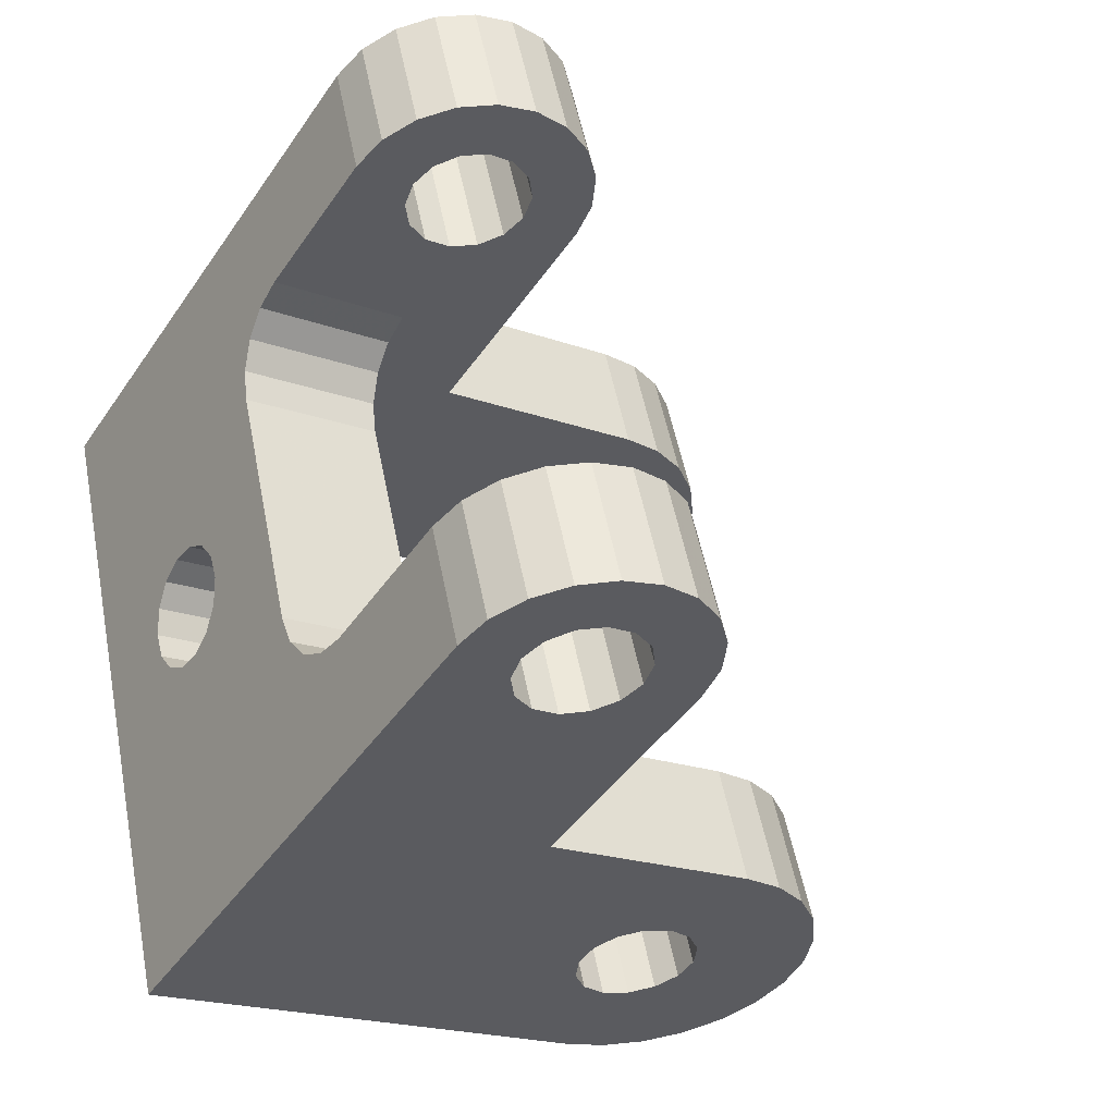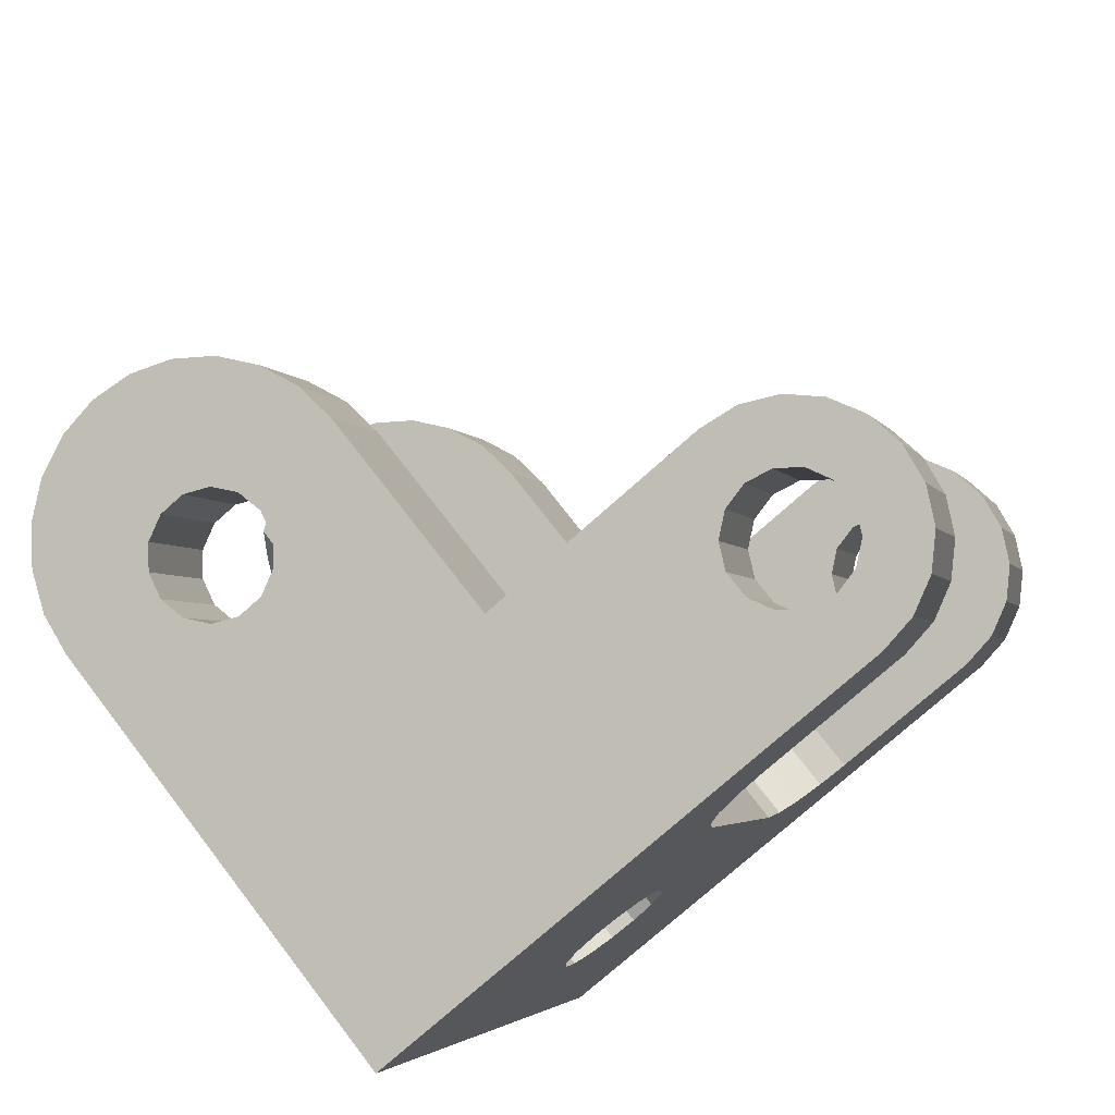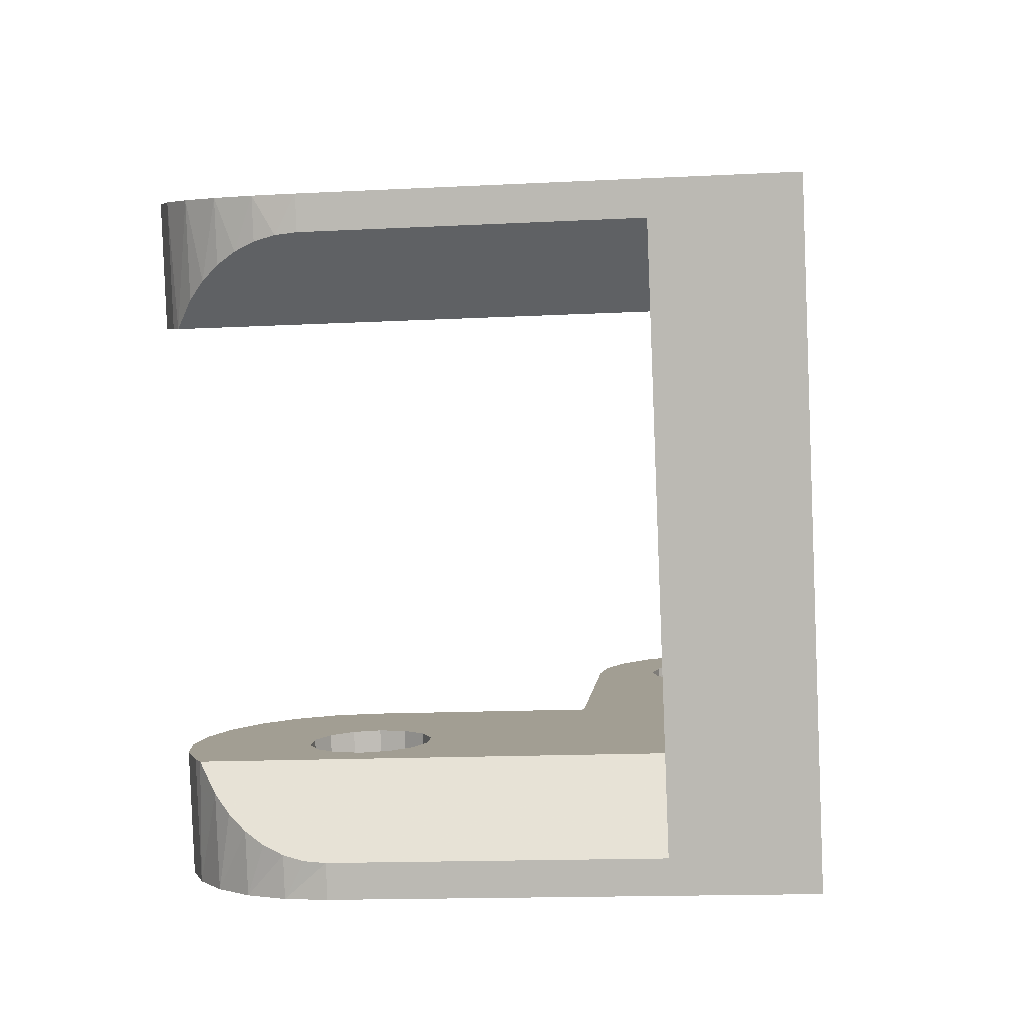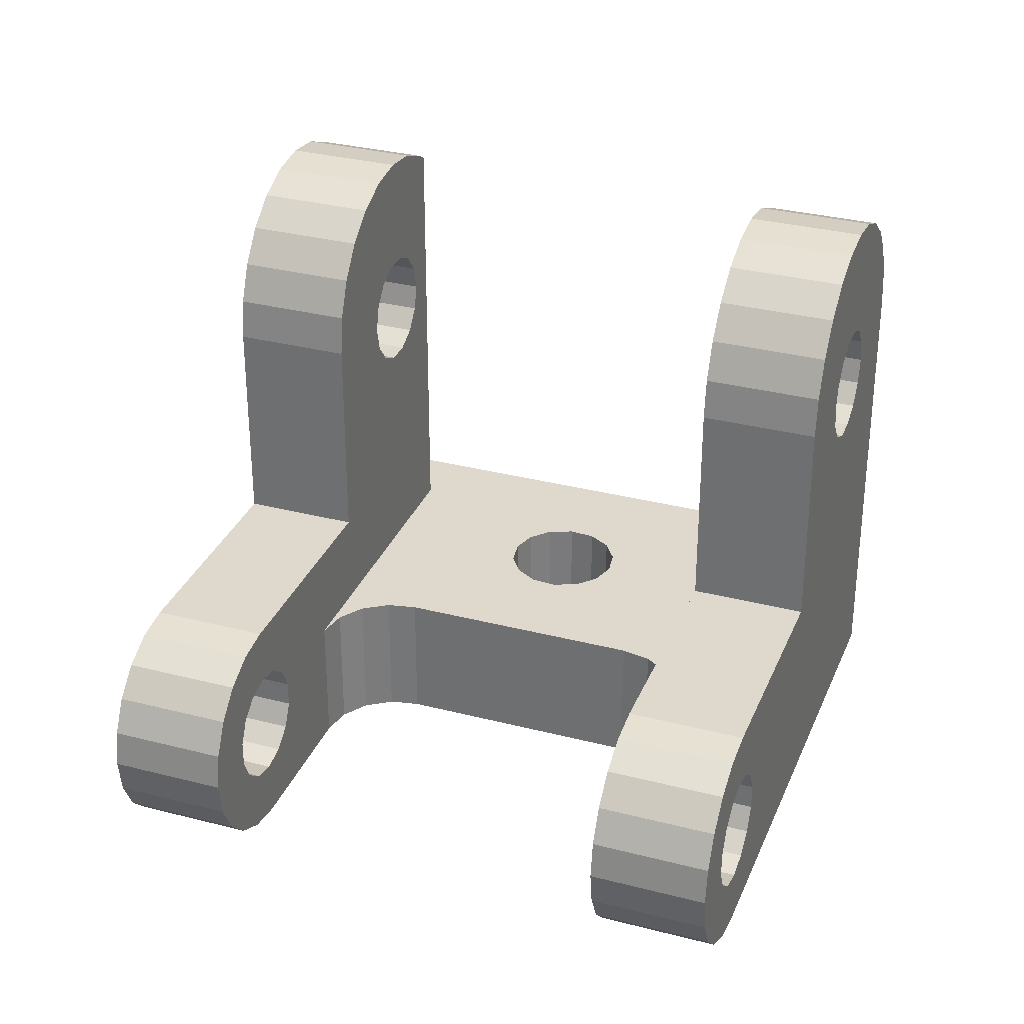
<metadata>
{"format":"obj","ext":"obj","renderer":"f3d","projection":"perspective","resolution":1024,"background":"white","views":[{"elev":-20.0,"azim":-124.0,"up":"+Y"},{"elev":74.1,"azim":142.5,"up":"+Y"},{"elev":-14.7,"azim":96.5,"up":"+Y"},{"elev":31.9,"azim":-90.0,"up":"+Z"}]}
</metadata>
<code>
o right_thumb_1.STL
v -0.0122 -0.004285 -0
v -0.01118 -0.001466 -0
v -0.007417 -0.002834 -0
v 0.0006811 -0.001336 -0
v 0.0009542 -0.009074 -0
v 3.382e-05 -0.0015 -0
v -0.0006202 -0.001366 -0
v 0.001194 -0.0009086 -0
v 0.00147 -0.0003007 -0
v 0.006563 0.006337 -0
v 0.001454 0.0003667 -0
v -0.001151 -0.0009614 -0
v -0.005887 -0.002768 -0
v -0.006645 -0.002953 -0
v 0.001151 0.0009614 -0
v 0.0006202 0.001366 -0
v -3.382e-05 0.0015 -0
v -0.001455 -0.0003667 -0
v -0.005258 -0.002306 -0
v -0.00147 0.0003007 -0
v -0.004853 -0.001639 -0
v -0.001194 0.0009086 -0
v -0.002664 0.004375 -0
v -0.0006811 0.001336 -0
v -0.002546 0.005146 -0
v -0.002731 0.005904 -0
v -0.003193 0.006534 -0
v -0.006592 0.01113 -0
v -0.00386 0.006939 -0
v -0.007618 0.008307 -0
v -0.006563 -0.006337 0.006
v -0.006563 -0.006337 0.0115
v -0.005537 -0.003518 0.006
v -0.005537 -0.003518 0.0115
v -0.00198 0.006254 0.0115
v -0.0009542 0.009074 0.0115
v -0.00198 0.006254 0.006
v -0.0009542 0.009074 0.006
v -0.007618 0.008307 0.006
v -0.006592 0.01113 0.006
v -0.0122 -0.004285 0.006
v -0.01118 -0.001466 0.006
v -0.01118 -0.001466 0.0015
v -0.0122 -0.004285 0.0015
v -0.01056 -0.001689 0.001649
v -0.01159 -0.004508 0.001649
v -0.01007 -0.001867 0.002065
v -0.0111 -0.004686 0.002065
v -0.009801 -0.001966 0.002666
v -0.01083 -0.004785 0.002666
v -0.009801 -0.001966 0.003334
v -0.01083 -0.004785 0.003334
v -0.01007 -0.001867 0.003935
v -0.0111 -0.004686 0.003935
v -0.01056 -0.001689 0.004351
v -0.01159 -0.004508 0.004351
v -0.01118 -0.001466 0.0045
v -0.0122 -0.004285 0.0045
v -0.01179 -0.001244 0.004351
v -0.01281 -0.004063 0.004351
v -0.01228 -0.001065 0.003935
v -0.0133 -0.003884 0.003935
v -0.01255 -0.000966 0.003334
v -0.01358 -0.003785 0.003334
v -0.01255 -0.000966 0.002666
v -0.01358 -0.003785 0.002666
v -0.01228 -0.001065 0.002065
v -0.0133 -0.003884 0.002065
v -0.01179 -0.001244 0.001649
v -0.01281 -0.004063 0.001649
v -0.003658 -0.004202 0.01496
v -0.002092 -0.004772 0.01246
v -0.002657 -0.004567 0.01217
v -0.01399 -0.0004401 0.003
v -0.01386 -0.0004904 0.003927
v -0.007417 -0.002834 0.0035
v 0.0003647 -0.005666 0.0035
v -0.003048 -0.004424 0.01035
v -0.002657 -0.004567 0.009827
v -0.002092 -0.004772 0.009538
v -0.001465 -0.005001 0.009538
v -0.0008997 -0.005206 0.009827
v -0.0005085 -0.005349 0.01035
v -0.000369 -0.005399 0.011
v 0.0003647 -0.005666 0.01479
v -0.003048 -0.004424 0.01165
v -0.005034 -0.003702 0.0135
v -0.004436 -0.003919 0.01433
v -0.003188 -0.004373 0.011
v -0.005409 -0.003565 0.01254
v -0.01346 -0.0006361 0.004763
v -0.01283 -0.0008631 0.005427
v -0.01205 -0.001149 0.005853
v -0.0005085 -0.005349 0.01165
v -0.0008997 -0.005206 0.01217
v 0.0001009 -0.00557 0.01496
v -0.001465 -0.005001 0.01246
v -0.002751 -0.004532 0.01536
v -0.001779 -0.004886 0.0155
v -0.0008057 -0.00524 0.01536
v -0.01205 -0.001149 0.0001468
v -0.01283 -0.0008631 0.000573
v -0.01346 -0.0006361 0.001237
v -0.01386 -0.0004904 0.002073
v -0.0001467 -0.008673 0.01433
v 0.0004506 -0.00889 0.0135
v 0.0009769 -0.007444 0.0135
v -0.0009252 -0.00839 0.01496
v 0.000648 -0.006489 0.01433
v 0.0008265 -0.007008 0.01394
v 0.0008261 -0.009027 0.01254
v 0.0009542 -0.009074 0.0115
v 0.001254 -0.00825 0.0115
v 0.001236 -0.008198 0.01202
v 0.001184 -0.008045 0.01254
v 0.001097 -0.007792 0.01303
v -0.001832 -0.00806 0.01536
v -0.002805 -0.007705 0.0155
v -0.003777 -0.007351 0.01536
v -0.004684 -0.007021 0.01496
v -0.005462 -0.006738 0.01433
v -0.00606 -0.006521 0.0135
v -0.006435 -0.006384 0.01254
v 0.006563 0.006337 0.0115
v 0.006263 0.005513 0.0115
v 0.006263 0.005513 0.0035
v 0.001254 -0.00825 0.0035
v 0.006217 0.005485 0.01202
v 0.006435 0.006384 0.01254
v 0.006078 0.005402 0.01254
v 0.005849 0.005264 0.01303
v 0.00606 0.006521 0.0135
v 0.005534 0.005075 0.0135
v 0.005138 0.004837 0.01394
v 0.005462 0.006738 0.01433
v 0.004668 0.004555 0.01433
v 0.003922 0.004106 0.01479
v 0.004684 0.007021 0.01496
v 0.003658 0.004202 0.01496
v 0.003777 0.007351 0.01536
v 0.002751 0.004532 0.01536
v 0.002805 0.007705 0.0155
v 0.001779 0.004886 0.0155
v 0.001832 0.00806 0.01536
v 0.0008057 0.00524 0.01536
v 0.0009252 0.00839 0.01496
v -0.0001009 0.00557 0.01496
v 0.0001467 0.008673 0.01433
v -0.0008793 0.005854 0.01433
v -0.0004506 0.00889 0.0135
v -0.001477 0.006071 0.0135
v -0.0008261 0.009027 0.01254
v -0.001852 0.006208 0.01254
v -0.00386 0.006939 0.0035
v 0.003922 0.004106 0.0035
v 0.002657 0.004567 0.01217
v 0.002092 0.004772 0.01246
v 0.003048 0.004424 0.01035
v 0.003188 0.004373 0.011
v 0.003048 0.004424 0.01165
v 0.002657 0.004567 0.009827
v 0.002092 0.004772 0.009538
v 0.001465 0.005001 0.009538
v 0.001465 0.005001 0.01246
v -0.007007 0.008084 0.004351
v -0.007618 0.008307 0.0045
v -0.00823 0.008529 0.004351
v -0.00872 0.008708 0.002065
v -0.009275 0.00891 0.000573
v -0.00823 0.008529 0.001649
v -0.00849 0.008624 0.0001468
v -0.007618 0.008307 0.0015
v -0.007007 0.008084 0.001649
v -0.008993 0.008807 0.003334
v -0.01044 0.009333 0.003
v -0.008993 0.008807 0.002666
v -0.0103 0.009282 0.002073
v -0.009899 0.009137 0.001237
v 0.0008997 0.005206 0.009827
v 0.0005085 0.005349 0.01035
v 0.000369 0.005399 0.011
v 0.0005085 0.005349 0.01165
v 0.0008997 0.005206 0.01217
v -0.00849 0.008624 0.005853
v -0.009275 0.00891 0.005427
v -0.00872 0.008708 0.003935
v -0.009899 0.009137 0.004763
v -0.0103 0.009282 0.003927
v -0.006516 0.007905 0.003935
v -0.006244 0.007806 0.003334
v -0.006244 0.007806 0.002666
v -0.006516 0.007905 0.002065
v 0.0006811 -0.001336 0.0035
v 0.001194 -0.0009086 0.0035
v 0.00147 -0.0003007 0.0035
v 0.001454 0.0003667 0.0035
v 3.382e-05 -0.0015 0.0035
v -0.0006202 -0.001366 0.0035
v -0.001151 -0.0009614 0.0035
v -0.002731 0.005904 0.0035
v -0.001194 0.0009086 0.0035
v -0.0006811 0.001336 0.0035
v -0.004853 -0.001639 0.0035
v -0.005258 -0.002306 0.0035
v -0.005887 -0.002768 0.0035
v -0.006645 -0.002953 0.0035
v -0.001455 -0.0003667 0.0035
v -0.00147 0.0003007 0.0035
v -0.002664 0.004375 0.0035
v -0.002546 0.005146 0.0035
v -0.003193 0.006534 0.0035
v -3.382e-05 0.0015 0.0035
v 0.0006202 0.001366 0.0035
v 0.001151 0.0009614 0.0035
v -0.001535 -0.008168 0.01165
v -0.001395 -0.008219 0.011
v -0.001535 -0.008168 0.01035
v -0.001926 -0.008025 0.009827
v -0.002491 -0.00782 0.009538
v -0.003118 -0.007591 0.009538
v -0.002491 -0.00782 0.01246
v -0.001926 -0.008025 0.01217
v -0.003118 -0.007591 0.01246
v -0.01502 -0.003259 0.003
v -0.01488 -0.003309 0.002073
v -0.01307 -0.003968 0.005853
v -0.01386 -0.003682 0.005427
v -0.01448 -0.003455 0.004763
v -0.01488 -0.003309 0.003927
v -0.003683 -0.007386 0.009827
v -0.004075 -0.007243 0.01035
v -0.004214 -0.007192 0.011
v -0.004075 -0.007243 0.01165
v -0.003683 -0.007386 0.01217
v -0.01307 -0.003968 0.0001468
v -0.01386 -0.003682 0.000573
v -0.01448 -0.003455 0.001237
v 0.001535 0.008168 0.01165
v 0.001395 0.008219 0.011
v -0.007967 0.01163 0.002666
v -0.009411 0.01215 0.003
v -0.007967 0.01163 0.003334
v -0.009273 0.0121 0.003927
v -0.007694 0.01153 0.003935
v 0.001535 0.008168 0.01035
v 0.001926 0.008025 0.009827
v -0.005218 0.01063 0.002666
v -0.005218 0.01063 0.003334
v -0.00549 0.01072 0.003935
v -0.005981 0.0109 0.004351
v -0.006592 0.01113 0.0045
v -0.007464 0.01144 0.005853
v -0.007204 0.01135 0.004351
v -0.008249 0.01173 0.005427
v -0.008873 0.01196 0.004763
v 0.001926 0.008025 0.01217
v -0.007464 0.01144 0.0001468
v -0.007204 0.01135 0.001649
v -0.008249 0.01173 0.000573
v -0.007694 0.01153 0.002065
v -0.008873 0.01196 0.001237
v -0.009273 0.0121 0.002073
v -0.00549 0.01072 0.002065
v -0.005981 0.0109 0.001649
v -0.006592 0.01113 0.0015
v 0.002491 0.00782 0.009538
v 0.003118 0.007591 0.009538
v 0.003683 0.007386 0.009827
v 0.002491 0.00782 0.01246
v 0.003683 0.007386 0.01217
v 0.003118 0.007591 0.01246
v 0.004075 0.007243 0.01035
v 0.004214 0.007192 0.011
v 0.004075 0.007243 0.01165
f 1 2 3
f 4 5 6
f 6 5 7
f 4 8 5
f 5 8 9
f 5 9 10
f 10 9 11
f 1 3 5
f 12 7 13
f 13 7 5
f 13 5 14
f 14 5 3
f 11 15 10
f 10 15 16
f 10 16 17
f 12 13 18
f 18 13 19
f 18 19 20
f 20 19 21
f 20 21 22
f 22 21 23
f 22 23 24
f 24 23 25
f 24 25 17
f 17 25 26
f 17 26 10
f 10 26 27
f 10 27 28
f 28 27 29
f 28 29 30
f 31 32 33
f 33 32 34
f 35 36 37
f 37 36 38
f 39 37 40
f 40 37 38
f 41 31 42
f 42 31 33
f 43 44 45
f 45 44 46
f 45 46 47
f 47 46 48
f 47 48 49
f 49 48 50
f 49 50 51
f 51 50 52
f 51 52 53
f 53 52 54
f 53 54 55
f 55 54 56
f 55 56 57
f 57 56 58
f 57 58 59
f 59 58 60
f 59 60 61
f 61 60 62
f 61 62 63
f 63 62 64
f 63 64 65
f 65 64 66
f 65 66 67
f 67 66 68
f 67 68 69
f 69 68 70
f 69 70 43
f 43 70 44
f 71 72 73
f 65 74 63
f 63 74 75
f 63 75 61
f 69 43 2
f 51 53 76
f 76 53 42
f 76 42 77
f 77 42 33
f 78 79 33
f 33 79 80
f 33 80 77
f 77 80 81
f 77 81 82
f 82 83 77
f 77 83 84
f 77 84 85
f 86 87 73
f 73 87 88
f 73 88 71
f 78 33 89
f 89 33 34
f 89 34 86
f 86 34 90
f 86 90 87
f 2 43 3
f 75 91 61
f 61 91 92
f 61 92 59
f 59 92 93
f 59 93 57
f 57 93 42
f 57 42 55
f 55 42 53
f 43 45 3
f 3 45 47
f 3 47 76
f 76 47 49
f 76 49 51
f 84 94 85
f 85 94 95
f 85 95 96
f 96 95 97
f 71 98 72
f 72 98 99
f 72 99 97
f 97 99 100
f 97 100 96
f 2 101 69
f 69 101 102
f 69 102 67
f 67 102 103
f 67 103 65
f 65 103 104
f 65 104 74
f 105 106 107
f 85 108 109
f 109 108 105
f 109 105 110
f 110 105 107
f 111 112 113
f 113 114 111
f 111 114 115
f 111 115 106
f 106 115 116
f 106 116 107
f 85 96 108
f 108 96 100
f 108 100 117
f 117 100 99
f 117 99 118
f 118 99 98
f 118 98 119
f 119 98 71
f 119 71 120
f 120 71 88
f 120 88 121
f 121 88 87
f 121 87 122
f 122 87 90
f 122 90 123
f 123 90 34
f 123 34 32
f 124 125 126
f 113 112 127
f 127 112 5
f 127 5 126
f 126 5 10
f 126 10 124
f 125 124 128
f 128 124 129
f 128 129 130
f 130 129 131
f 131 129 132
f 131 132 133
f 133 132 134
f 134 132 135
f 134 135 136
f 136 135 137
f 137 135 138
f 137 138 139
f 139 138 140
f 139 140 141
f 141 140 142
f 141 142 143
f 143 142 144
f 143 144 145
f 145 144 146
f 145 146 147
f 147 146 148
f 147 148 149
f 149 148 150
f 149 150 151
f 151 150 152
f 151 152 153
f 153 152 36
f 153 36 35
f 154 155 37
f 137 139 156
f 156 139 157
f 158 155 159
f 159 155 137
f 159 137 160
f 160 137 156
f 158 161 155
f 155 161 162
f 155 162 37
f 37 162 163
f 139 141 157
f 157 141 143
f 157 143 164
f 165 37 166
f 166 37 39
f 166 39 167
f 168 169 170
f 170 169 171
f 170 171 172
f 172 171 30
f 172 30 173
f 173 30 29
f 174 175 176
f 176 175 177
f 176 177 168
f 168 177 178
f 168 178 169
f 163 179 37
f 37 179 180
f 37 180 35
f 35 180 181
f 35 181 153
f 153 181 182
f 153 182 151
f 151 182 183
f 143 145 164
f 164 145 147
f 164 147 183
f 183 147 149
f 183 149 151
f 39 184 167
f 167 184 185
f 167 185 186
f 186 185 187
f 186 187 174
f 174 187 188
f 174 188 175
f 165 189 37
f 37 189 190
f 37 190 154
f 154 190 191
f 154 191 29
f 29 191 192
f 29 192 173
f 127 126 155
f 193 77 194
f 194 77 127
f 194 127 195
f 195 127 155
f 195 155 196
f 193 197 77
f 77 197 198
f 77 198 199
f 200 201 202
f 203 204 199
f 199 204 205
f 199 205 77
f 77 205 206
f 77 206 76
f 199 207 203
f 203 207 208
f 203 208 209
f 209 208 201
f 209 201 210
f 210 201 200
f 154 211 155
f 155 211 200
f 202 212 200
f 200 212 213
f 200 213 155
f 155 213 214
f 155 214 196
f 215 216 112
f 112 216 217
f 112 217 5
f 56 31 58
f 58 31 41
f 58 41 60
f 217 218 5
f 5 218 219
f 5 219 31
f 31 219 220
f 108 221 222
f 112 111 215
f 215 111 106
f 215 106 222
f 222 106 105
f 222 105 108
f 1 5 48
f 108 117 221
f 221 117 118
f 221 118 223
f 56 54 31
f 31 54 52
f 31 52 5
f 5 52 50
f 5 50 48
f 64 224 66
f 66 224 225
f 66 225 68
f 41 226 60
f 60 226 227
f 60 227 62
f 62 227 228
f 62 228 64
f 64 228 229
f 64 229 224
f 220 230 31
f 31 230 231
f 31 231 32
f 32 231 232
f 32 232 123
f 123 232 233
f 123 233 122
f 122 233 234
f 118 119 223
f 223 119 120
f 223 120 234
f 234 120 121
f 234 121 122
f 48 46 1
f 1 46 44
f 1 44 235
f 235 44 70
f 235 70 236
f 236 70 68
f 236 68 237
f 237 68 225
f 23 21 209
f 209 21 203
f 238 239 36
f 240 241 242
f 242 241 243
f 242 243 244
f 36 239 38
f 38 239 245
f 38 245 246
f 247 248 38
f 248 249 38
f 38 249 250
f 38 250 40
f 40 250 251
f 40 251 252
f 252 251 253
f 252 253 254
f 254 253 244
f 254 244 255
f 255 244 243
f 36 152 238
f 238 152 150
f 238 150 256
f 28 257 258
f 258 257 259
f 258 259 260
f 260 259 261
f 260 261 240
f 240 261 262
f 240 262 241
f 263 10 264
f 264 10 28
f 264 28 265
f 265 28 258
f 246 266 38
f 38 266 10
f 38 10 247
f 247 10 263
f 266 267 10
f 10 267 268
f 10 268 124
f 150 148 256
f 256 148 146
f 256 146 269
f 270 271 138
f 146 144 269
f 269 144 142
f 269 142 271
f 271 142 140
f 271 140 138
f 268 272 124
f 124 272 273
f 124 273 129
f 129 273 274
f 129 274 132
f 132 274 270
f 132 270 135
f 135 270 138
f 133 134 125
f 155 126 137
f 137 126 125
f 137 125 136
f 136 125 134
f 128 130 125
f 125 130 131
f 125 131 133
f 127 77 113
f 113 77 85
f 85 109 113
f 113 109 110
f 113 110 107
f 107 116 113
f 113 116 115
f 113 115 114
f 265 172 264
f 264 172 173
f 264 173 263
f 263 173 192
f 263 192 247
f 247 192 191
f 247 191 248
f 248 191 190
f 248 190 249
f 249 190 189
f 249 189 250
f 250 189 165
f 250 165 251
f 251 165 166
f 251 166 253
f 253 166 167
f 253 167 244
f 244 167 186
f 244 186 242
f 242 186 174
f 242 174 240
f 240 174 176
f 240 176 260
f 260 176 168
f 260 168 258
f 258 168 170
f 258 170 265
f 265 170 172
f 154 29 211
f 211 29 27
f 211 27 200
f 200 27 26
f 200 26 210
f 210 26 25
f 210 25 209
f 209 25 23
f 203 21 204
f 204 21 19
f 204 19 205
f 205 19 13
f 205 13 206
f 206 13 14
f 206 14 76
f 76 14 3
f 2 1 235
f 2 235 101
f 101 235 236
f 101 236 102
f 102 236 237
f 102 237 103
f 103 237 225
f 103 225 104
f 104 225 224
f 104 224 74
f 41 42 93
f 41 93 226
f 226 93 92
f 226 92 227
f 227 92 91
f 227 91 228
f 228 91 75
f 228 75 229
f 229 75 74
f 229 74 224
f 28 30 171
f 28 171 257
f 257 171 169
f 257 169 259
f 259 169 178
f 259 178 261
f 261 178 177
f 261 177 262
f 262 177 175
f 262 175 241
f 39 40 252
f 39 252 184
f 184 252 254
f 184 254 185
f 185 254 255
f 185 255 187
f 187 255 243
f 187 243 188
f 188 243 241
f 188 241 175
f 181 239 182
f 182 239 238
f 182 238 183
f 183 238 256
f 183 256 164
f 164 256 269
f 164 269 157
f 157 269 271
f 157 271 156
f 156 271 270
f 156 270 160
f 160 270 274
f 160 274 159
f 159 274 273
f 159 273 158
f 158 273 272
f 158 272 161
f 161 272 268
f 161 268 162
f 162 268 267
f 162 267 163
f 163 267 266
f 163 266 179
f 179 266 246
f 179 246 180
f 180 246 245
f 180 245 181
f 181 245 239
f 84 216 94
f 94 216 215
f 94 215 95
f 95 215 222
f 95 222 97
f 97 222 221
f 97 221 72
f 72 221 223
f 72 223 73
f 73 223 234
f 73 234 86
f 86 234 233
f 86 233 89
f 89 233 232
f 89 232 78
f 78 232 231
f 78 231 79
f 79 231 230
f 79 230 80
f 80 230 220
f 80 220 81
f 81 220 219
f 81 219 82
f 82 219 218
f 82 218 83
f 83 218 217
f 83 217 84
f 84 217 216
f 201 22 202
f 202 22 24
f 202 24 212
f 212 24 17
f 212 17 213
f 213 17 16
f 213 16 214
f 214 16 15
f 214 15 196
f 196 15 11
f 196 11 195
f 195 11 9
f 195 9 194
f 194 9 8
f 194 8 193
f 193 8 4
f 193 4 197
f 197 4 6
f 197 6 198
f 198 6 7
f 198 7 199
f 199 7 12
f 199 12 207
f 207 12 18
f 207 18 208
f 208 18 20
f 208 20 201
f 201 20 22

</code>
